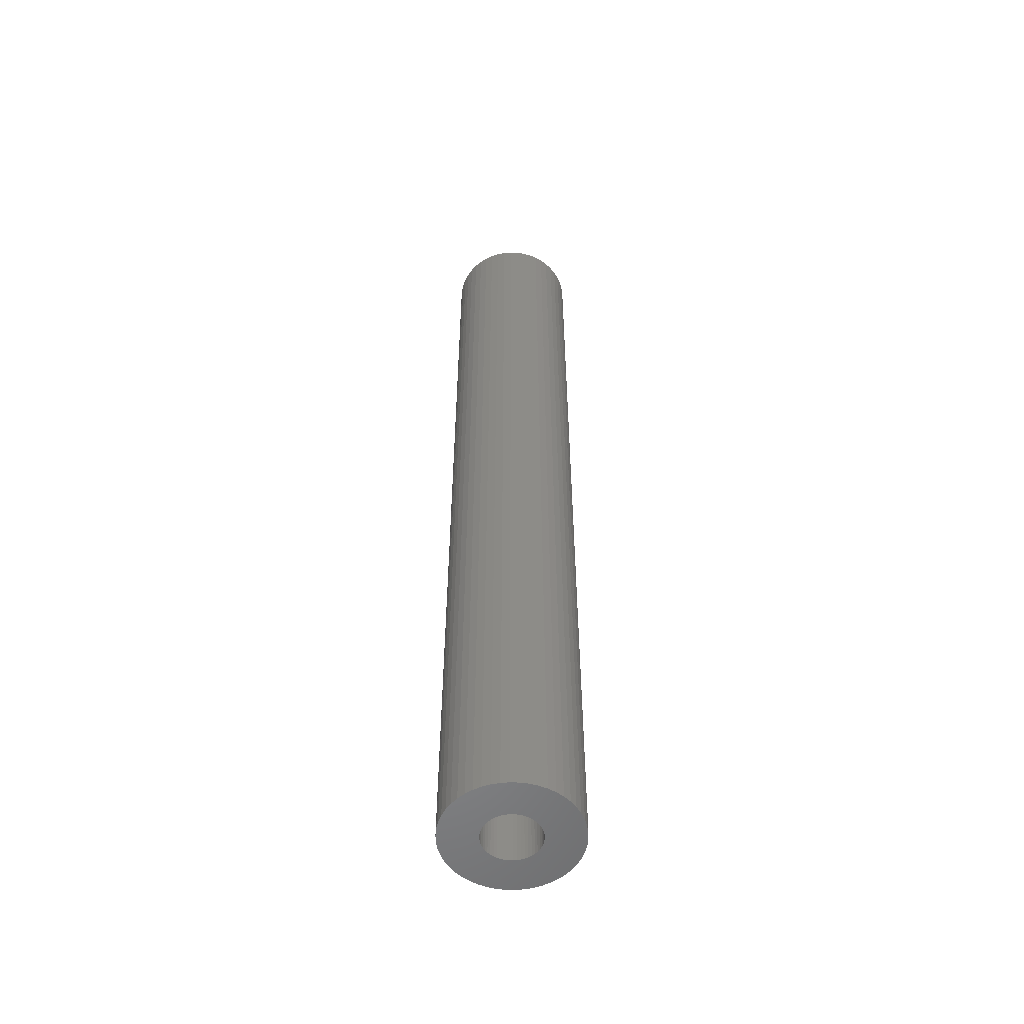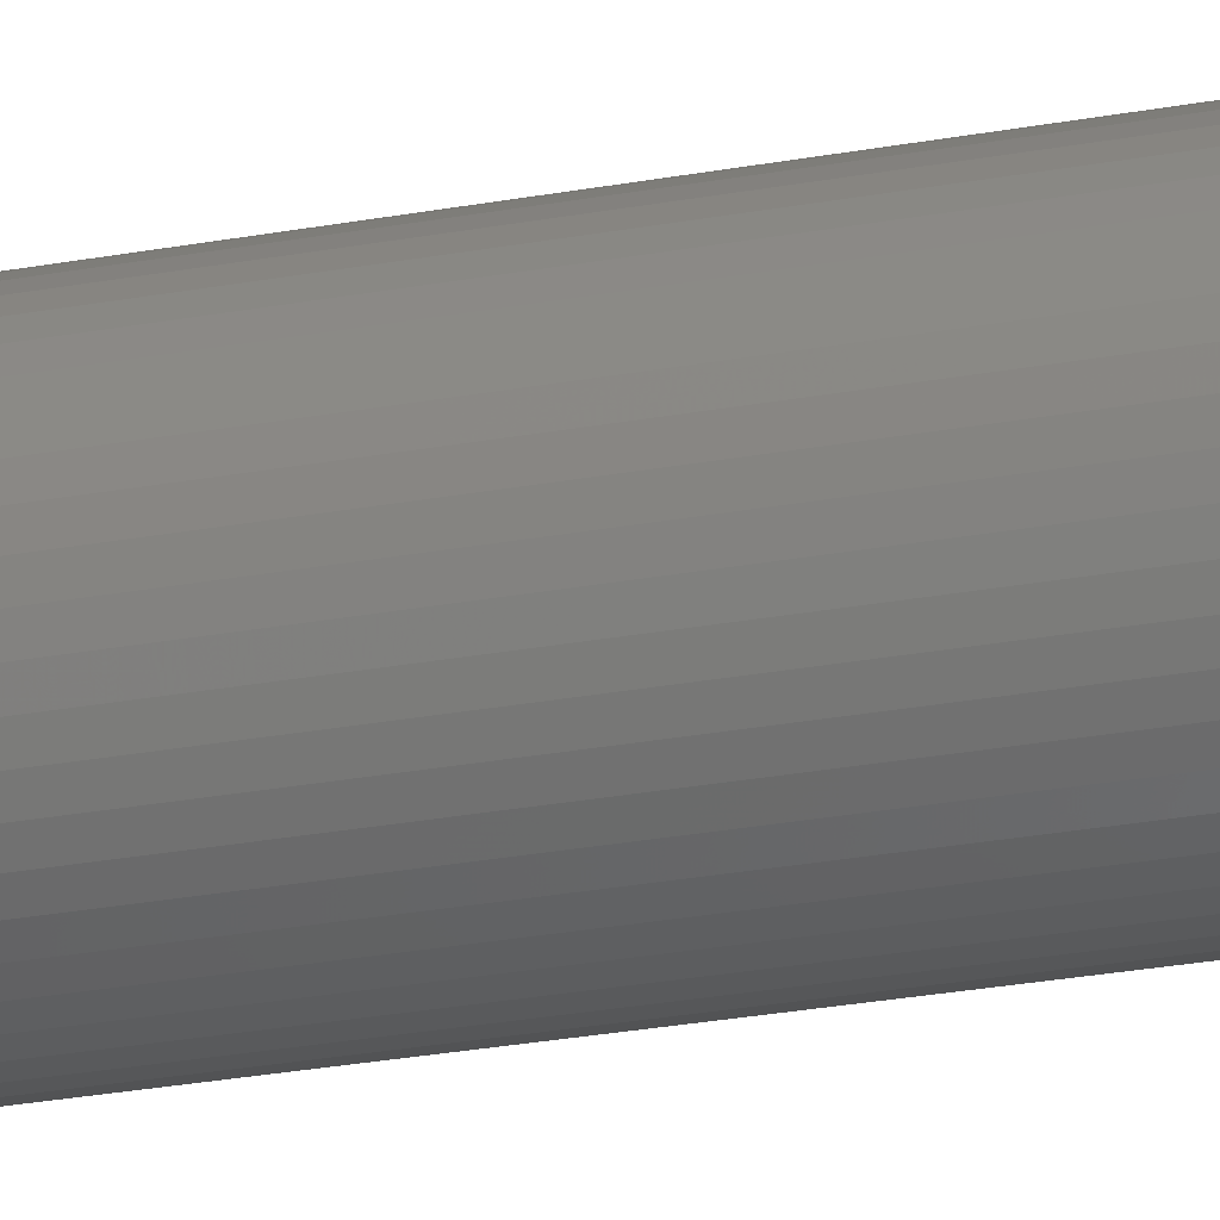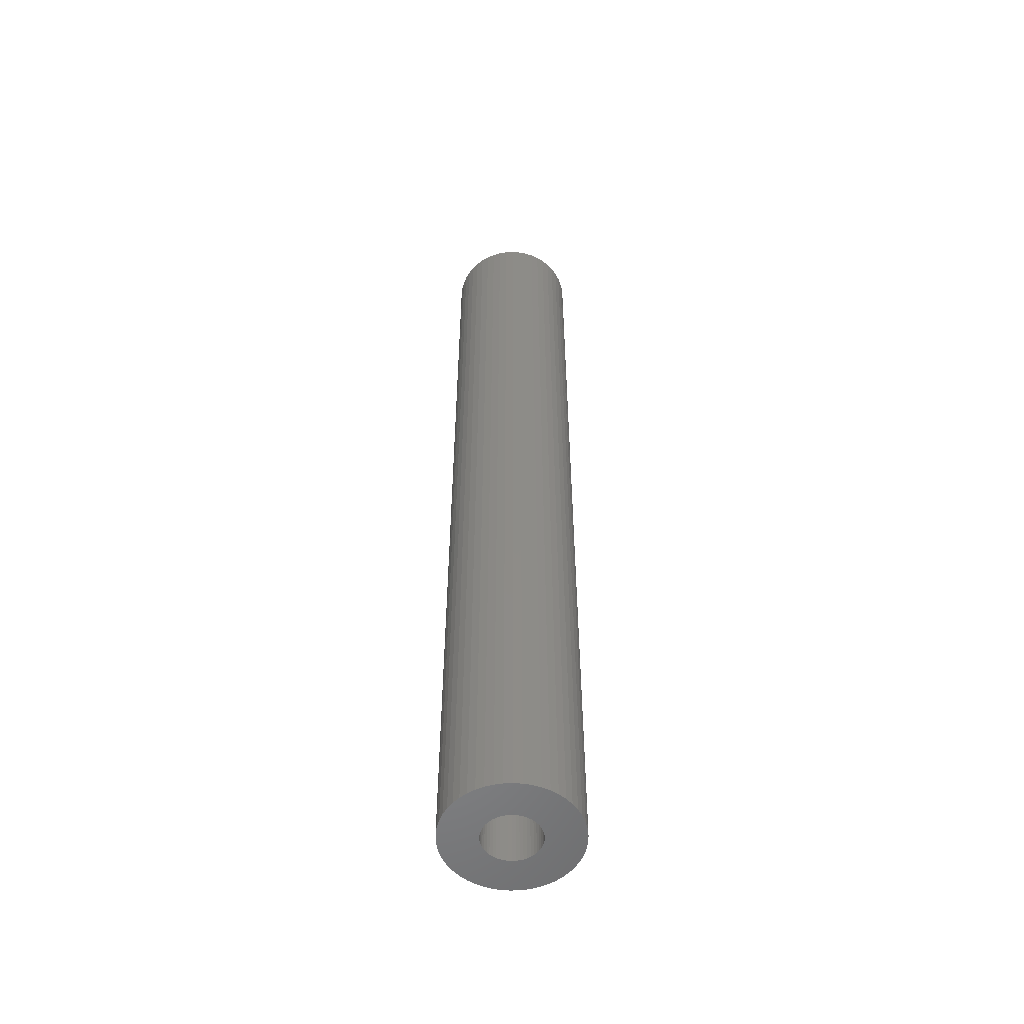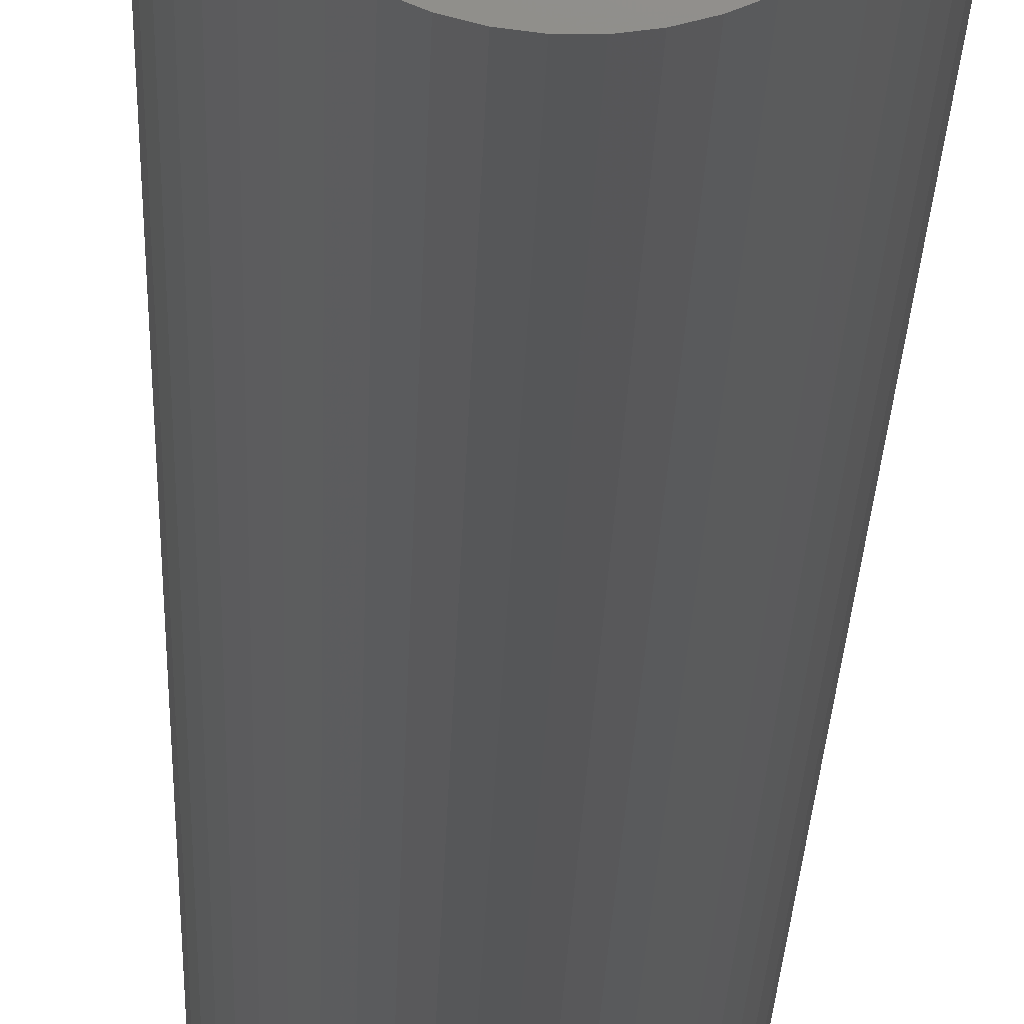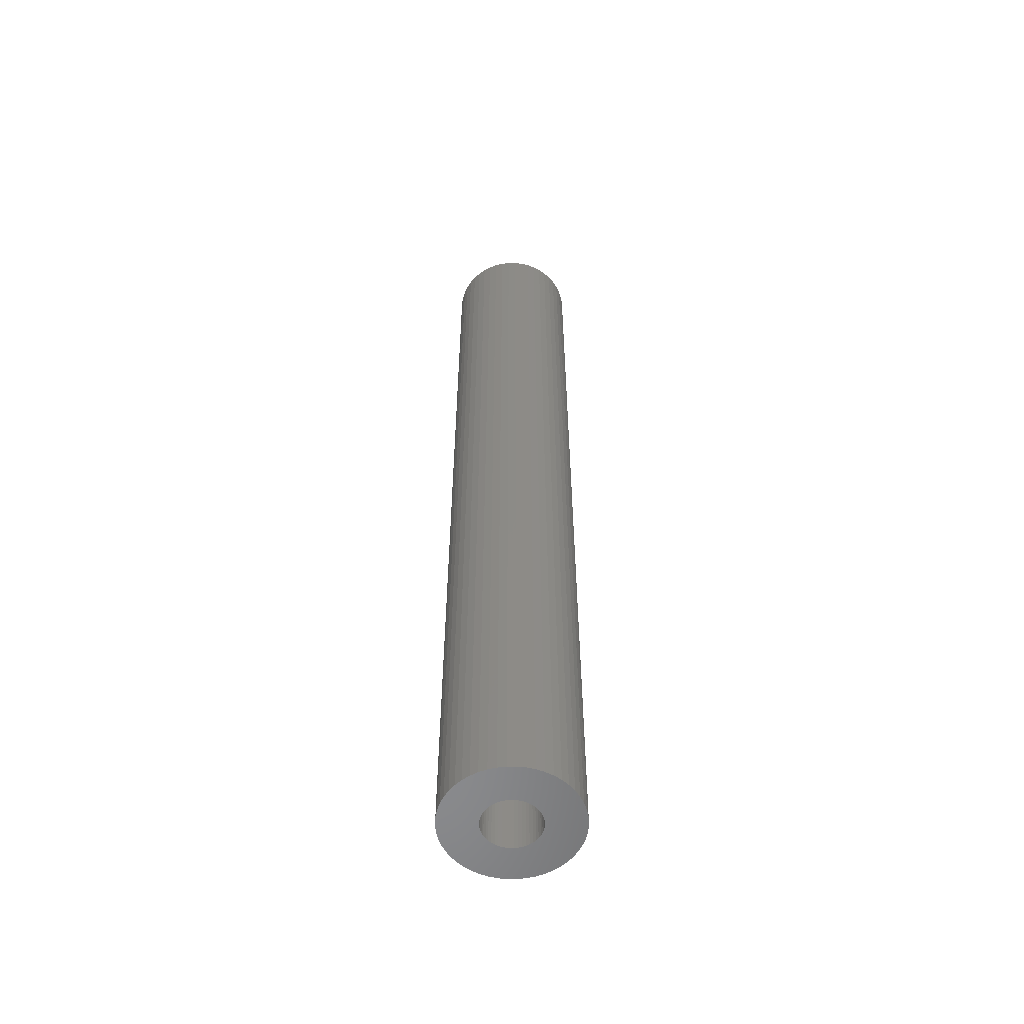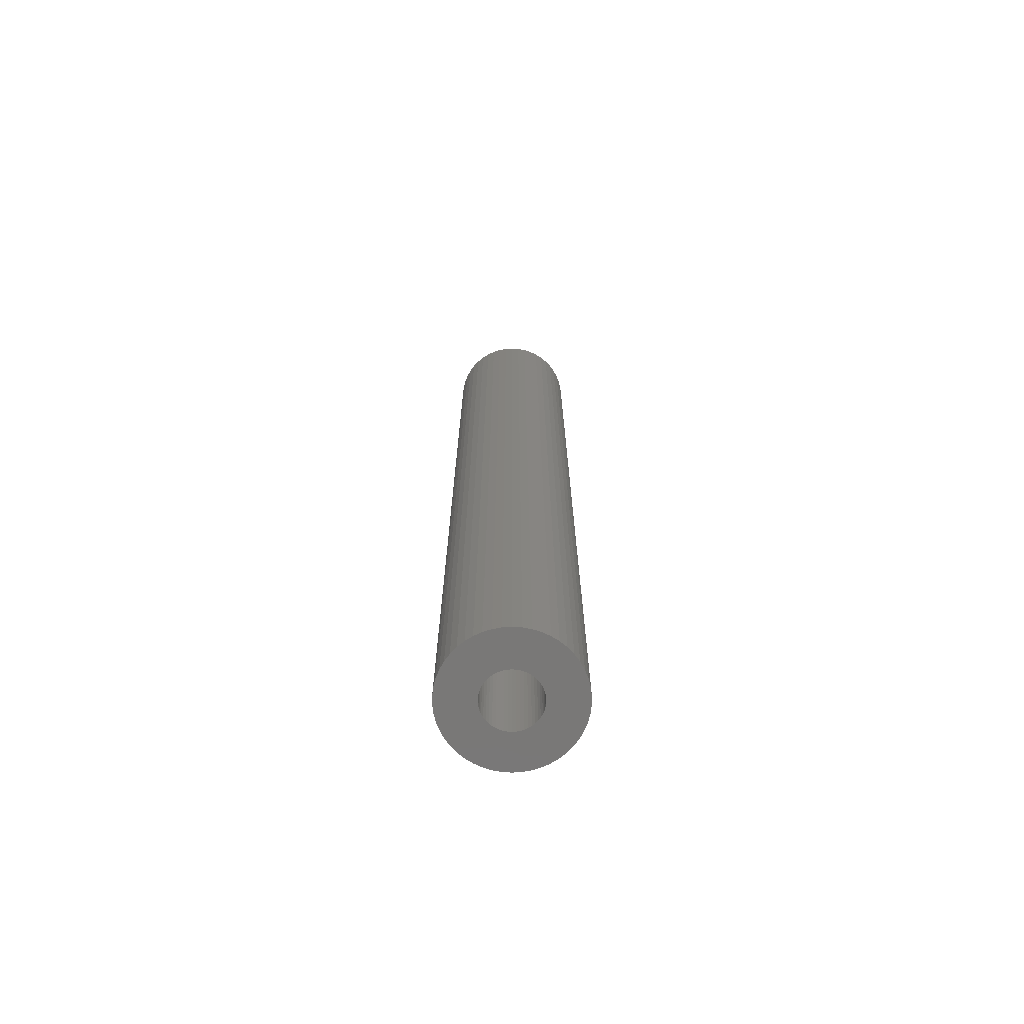
<metadata>
{"format":"stl","ext":"stl","renderer":"f3d","projection":"perspective","resolution":1024,"background":"white","views":[{"elev":-54.3,"azim":-103.0,"up":"+Z"},{"elev":-24.1,"azim":-72.3,"up":"+Y"},{"elev":-54.2,"azim":110.8,"up":"+Z"},{"elev":-15.7,"azim":-1.1,"up":"+Y"},{"elev":-56.2,"azim":-115.0,"up":"+Z"},{"elev":-71.1,"azim":-39.7,"up":"+Z"}]}
</metadata>
<code>
# stl→obj: 200 verts, 400 faces
v 3.5 0 25.5
v 3.472 0.4387 -25.5
v 3.472 0.4387 25.5
v 3.5 0 -25.5
v -3.5 0 -25.5
v -3.472 0.4387 25.5
v -3.472 0.4387 -25.5
v -3.5 0 25.5
v 0.2198 3.493 -25.5
v -0.2198 3.493 25.5
v 0.2198 3.493 25.5
v -0.2198 3.493 -25.5
v 2.551 2.396 -25.5
v 2.231 2.697 25.5
v 2.551 2.396 25.5
v 2.231 2.697 -25.5
v -2.231 2.697 -25.5
v -2.551 2.396 25.5
v -2.231 2.697 25.5
v -2.551 2.396 -25.5
v -1.082 3.329 -25.5
v -1.49 3.167 25.5
v -1.082 3.329 25.5
v -1.49 3.167 -25.5
v 3.254 1.288 25.5
v 3.067 1.686 -25.5
v 3.067 1.686 25.5
v 3.254 1.288 -25.5
v 3.39 0.8704 -25.5
v 3.39 0.8704 25.5
v 2.832 2.057 -25.5
v 2.832 2.057 25.5
v 1.49 3.167 -25.5
v 1.082 3.329 25.5
v 1.49 3.167 25.5
v 1.082 3.329 -25.5
v 1.875 2.955 25.5
v 1.875 2.955 -25.5
v -3.067 1.686 -25.5
v -2.832 2.057 25.5
v -2.832 2.057 -25.5
v -3.067 1.686 25.5
v -3.39 0.8704 -25.5
v -3.254 1.288 25.5
v -3.254 1.288 -25.5
v -3.39 0.8704 25.5
v -1.875 2.955 -25.5
v -1.875 2.955 25.5
v -0.6558 3.438 25.5
v -0.6558 3.438 -25.5
v 3.472 -0.4387 25.5
v 3.472 -0.4387 -25.5
v -1.082 -3.329 -25.5
v -0.6558 -3.438 25.5
v -1.082 -3.329 25.5
v -0.6558 -3.438 -25.5
v -3.067 -1.686 -25.5
v -3.254 -1.288 25.5
v -3.254 -1.288 -25.5
v -3.067 -1.686 25.5
v 0.2198 -3.493 -25.5
v 0.6558 -3.438 25.5
v 0.2198 -3.493 25.5
v 0.6558 -3.438 -25.5
v 0.6558 3.438 25.5
v 0.6558 3.438 -25.5
v 3.254 -1.288 25.5
v 3.39 -0.8704 -25.5
v 3.39 -0.8704 25.5
v 3.254 -1.288 -25.5
v -3.39 -0.8704 25.5
v -3.39 -0.8704 -25.5
v 1.082 -3.329 -25.5
v 1.49 -3.167 25.5
v 1.082 -3.329 25.5
v 1.49 -3.167 -25.5
v 1.5 0 25.5
v 1.488 0.188 25.5
v 1.453 0.373 25.5
v 1.488 -0.188 25.5
v 1.395 0.5522 25.5
v 1.314 0.7226 25.5
v 1.453 -0.373 25.5
v 1.214 0.8817 25.5
v 1.093 1.027 25.5
v 1.395 -0.5522 25.5
v 0.9561 1.156 25.5
v 3.067 -1.686 25.5
v 1.314 -0.7226 25.5
v 0.8037 1.266 25.5
v 0.6387 1.357 25.5
v 0.4635 1.427 25.5
v 0.2811 1.473 25.5
v 0.09418 1.497 25.5
v -0.09418 1.497 25.5
v -0.2811 1.473 25.5
v -0.4635 1.427 25.5
v -0.6387 1.357 25.5
v -0.8037 1.266 25.5
v -0.9561 1.156 25.5
v -1.093 1.027 25.5
v -1.214 0.8817 25.5
v -1.314 0.7226 25.5
v 2.832 -2.057 25.5
v 1.214 -0.8817 25.5
v 2.551 -2.396 25.5
v 1.093 -1.027 25.5
v 2.231 -2.697 25.5
v 0.9561 -1.156 25.5
v 1.875 -2.955 25.5
v 0.8037 -1.266 25.5
v 0.6387 -1.357 25.5
v 0.4635 -1.427 25.5
v 0.2811 -1.473 25.5
v 0.09418 -1.497 25.5
v -0.09418 -1.497 25.5
v -0.2198 -3.493 25.5
v -0.2811 -1.473 25.5
v -0.4635 -1.427 25.5
v -0.6387 -1.357 25.5
v -1.49 -3.167 25.5
v -0.8037 -1.266 25.5
v -1.875 -2.955 25.5
v -0.9561 -1.156 25.5
v -2.231 -2.697 25.5
v -1.093 -1.027 25.5
v -2.551 -2.396 25.5
v -1.214 -0.8817 25.5
v -2.832 -2.057 25.5
v -1.314 -0.7226 25.5
v -1.395 -0.5522 25.5
v -1.453 -0.373 25.5
v -1.488 -0.188 25.5
v -3.472 -0.4387 25.5
v -1.5 0 25.5
v -1.395 0.5522 25.5
v -1.453 0.373 25.5
v -1.488 0.188 25.5
v 2.231 -2.697 -25.5
v 2.551 -2.396 -25.5
v 3.067 -1.686 -25.5
v 2.832 -2.057 -25.5
v -0.2198 -3.493 -25.5
v -1.49 -3.167 -25.5
v -2.551 -2.396 -25.5
v -2.832 -2.057 -25.5
v -3.472 -0.4387 -25.5
v 1.875 -2.955 -25.5
v -2.231 -2.697 -25.5
v -1.875 -2.955 -25.5
v 1.5 0 -25.5
v 1.488 -0.188 -25.5
v 1.453 -0.373 -25.5
v 1.488 0.188 -25.5
v 1.395 -0.5522 -25.5
v 1.314 -0.7226 -25.5
v 1.453 0.373 -25.5
v 1.214 -0.8817 -25.5
v 1.093 -1.027 -25.5
v 1.395 0.5522 -25.5
v 0.9561 -1.156 -25.5
v 1.314 0.7226 -25.5
v 0.8037 -1.266 -25.5
v 0.6387 -1.357 -25.5
v 0.4635 -1.427 -25.5
v 0.2811 -1.473 -25.5
v 0.09418 -1.497 -25.5
v -0.09418 -1.497 -25.5
v -0.2811 -1.473 -25.5
v -0.4635 -1.427 -25.5
v -0.6387 -1.357 -25.5
v -0.8037 -1.266 -25.5
v -0.9561 -1.156 -25.5
v -1.093 -1.027 -25.5
v -1.214 -0.8817 -25.5
v -1.314 -0.7226 -25.5
v 1.214 0.8817 -25.5
v 1.093 1.027 -25.5
v 0.9561 1.156 -25.5
v 0.8037 1.266 -25.5
v 0.6387 1.357 -25.5
v 0.4635 1.427 -25.5
v 0.2811 1.473 -25.5
v 0.09418 1.497 -25.5
v -0.09418 1.497 -25.5
v -0.2811 1.473 -25.5
v -0.4635 1.427 -25.5
v -0.6387 1.357 -25.5
v -0.8037 1.266 -25.5
v -0.9561 1.156 -25.5
v -1.093 1.027 -25.5
v -1.214 0.8817 -25.5
v -1.314 0.7226 -25.5
v -1.395 0.5522 -25.5
v -1.453 0.373 -25.5
v -1.488 0.188 -25.5
v -1.5 0 -25.5
v -1.395 -0.5522 -25.5
v -1.453 -0.373 -25.5
v -1.488 -0.188 -25.5
f 1 2 3
f 2 1 4
f 5 6 7
f 6 5 8
f 9 10 11
f 10 9 12
f 13 14 15
f 14 13 16
f 17 18 19
f 18 17 20
f 21 22 23
f 22 21 24
f 25 26 27
f 26 25 28
f 3 29 30
f 29 3 2
f 27 31 32
f 31 27 26
f 33 34 35
f 34 33 36
f 16 37 14
f 37 16 38
f 39 40 41
f 40 39 42
f 41 18 20
f 18 41 40
f 43 44 45
f 44 43 46
f 47 19 48
f 19 47 17
f 12 49 10
f 49 12 50
f 51 4 1
f 4 51 52
f 53 54 55
f 54 53 56
f 57 58 59
f 58 57 60
f 61 62 63
f 62 61 64
f 30 28 25
f 28 30 29
f 32 13 15
f 13 32 31
f 36 65 34
f 65 36 66
f 66 11 65
f 11 66 9
f 38 35 37
f 35 38 33
f 45 42 39
f 42 45 44
f 50 23 49
f 23 50 21
f 67 68 69
f 68 67 70
f 69 52 51
f 52 69 68
f 59 71 72
f 71 59 58
f 73 74 75
f 74 73 76
f 64 75 62
f 75 64 73
f 77 1 3
f 78 3 30
f 1 77 51
f 79 30 25
f 80 51 77
f 81 25 27
f 51 80 69
f 82 27 32
f 83 69 80
f 84 32 15
f 69 83 67
f 85 15 14
f 86 67 83
f 87 14 37
f 67 86 88
f 89 88 86
f 90 37 35
f 3 78 77
f 30 79 78
f 25 81 79
f 27 82 81
f 32 84 82
f 15 85 84
f 91 35 34
f 14 87 85
f 37 90 87
f 92 34 65
f 35 91 90
f 34 92 91
f 65 93 92
f 11 93 65
f 11 94 93
f 11 95 94
f 10 95 11
f 10 96 95
f 49 96 10
f 96 49 97
f 23 97 49
f 97 23 98
f 22 98 23
f 98 22 99
f 48 99 22
f 99 48 100
f 19 100 48
f 100 19 101
f 18 101 19
f 101 18 102
f 40 102 18
f 102 40 103
f 42 103 40
f 88 89 104
f 105 104 89
f 104 105 106
f 107 106 105
f 106 107 108
f 109 108 107
f 108 109 110
f 111 110 109
f 110 111 74
f 112 74 111
f 74 112 75
f 113 75 112
f 75 113 62
f 114 62 113
f 114 63 62
f 115 63 114
f 116 63 115
f 116 117 63
f 118 117 116
f 54 118 119
f 55 119 120
f 118 54 117
f 121 120 122
f 123 122 124
f 119 55 54
f 125 124 126
f 127 126 128
f 129 128 130
f 60 130 131
f 58 131 132
f 71 132 133
f 120 121 55
f 134 133 135
f 103 42 136
f 122 123 121
f 44 136 42
f 124 125 123
f 136 44 137
f 126 127 125
f 46 137 44
f 128 129 127
f 137 46 138
f 130 60 129
f 6 138 46
f 131 58 60
f 138 6 135
f 132 71 58
f 8 135 6
f 133 134 71
f 135 8 134
f 7 46 43
f 46 7 6
f 24 48 22
f 48 24 47
f 139 106 108
f 106 139 140
f 104 141 88
f 141 104 142
f 143 63 117
f 63 143 61
f 144 55 121
f 55 144 53
f 145 129 146
f 129 145 127
f 147 8 5
f 8 147 134
f 72 134 147
f 134 72 71
f 76 110 74
f 110 76 148
f 88 70 67
f 70 88 141
f 56 117 54
f 117 56 143
f 149 123 125
f 123 149 150
f 145 125 127
f 125 145 149
f 146 60 57
f 60 146 129
f 151 4 52
f 152 52 68
f 4 151 2
f 153 68 70
f 154 2 151
f 155 70 141
f 2 154 29
f 156 141 142
f 157 29 154
f 158 142 140
f 29 157 28
f 159 140 139
f 160 28 157
f 161 139 148
f 28 160 26
f 162 26 160
f 163 148 76
f 52 152 151
f 68 153 152
f 70 155 153
f 141 156 155
f 142 158 156
f 140 159 158
f 164 76 73
f 139 161 159
f 148 163 161
f 165 73 64
f 76 164 163
f 73 165 164
f 64 166 165
f 61 166 64
f 61 167 166
f 61 168 167
f 143 168 61
f 143 169 168
f 56 169 143
f 169 56 170
f 53 170 56
f 170 53 171
f 144 171 53
f 171 144 172
f 150 172 144
f 172 150 173
f 149 173 150
f 173 149 174
f 145 174 149
f 174 145 175
f 146 175 145
f 175 146 176
f 57 176 146
f 26 162 31
f 177 31 162
f 31 177 13
f 178 13 177
f 13 178 16
f 179 16 178
f 16 179 38
f 180 38 179
f 38 180 33
f 181 33 180
f 33 181 36
f 182 36 181
f 36 182 66
f 183 66 182
f 183 9 66
f 184 9 183
f 185 9 184
f 185 12 9
f 186 12 185
f 50 186 187
f 21 187 188
f 186 50 12
f 24 188 189
f 47 189 190
f 187 21 50
f 17 190 191
f 20 191 192
f 41 192 193
f 39 193 194
f 45 194 195
f 43 195 196
f 188 24 21
f 7 196 197
f 176 57 198
f 189 47 24
f 59 198 57
f 190 17 47
f 198 59 199
f 191 20 17
f 72 199 59
f 192 41 20
f 199 72 200
f 193 39 41
f 147 200 72
f 194 45 39
f 200 147 197
f 195 43 45
f 5 197 147
f 196 7 43
f 197 5 7
f 148 108 110
f 108 148 139
f 106 142 104
f 142 106 140
f 150 121 123
f 121 150 144
f 151 78 154
f 78 151 77
f 135 196 138
f 196 135 197
f 185 94 95
f 94 185 184
f 179 85 87
f 85 179 178
f 191 100 101
f 100 191 190
f 188 97 98
f 97 188 187
f 160 82 162
f 82 160 81
f 154 79 157
f 79 154 78
f 182 91 92
f 91 182 181
f 183 92 93
f 92 183 182
f 180 87 90
f 87 180 179
f 136 193 103
f 193 136 194
f 103 192 102
f 192 103 193
f 137 194 136
f 194 137 195
f 190 99 100
f 99 190 189
f 186 95 96
f 95 186 185
f 152 77 151
f 77 152 80
f 169 119 118
f 119 169 170
f 130 198 131
f 198 130 176
f 166 115 114
f 115 166 167
f 157 81 160
f 81 157 79
f 177 85 178
f 85 177 84
f 162 84 177
f 84 162 82
f 184 93 94
f 93 184 183
f 181 90 91
f 90 181 180
f 102 191 101
f 191 102 192
f 138 195 137
f 195 138 196
f 189 98 99
f 98 189 188
f 187 96 97
f 96 187 186
f 155 83 153
f 83 155 86
f 153 80 152
f 80 153 83
f 168 118 116
f 118 168 169
f 131 199 132
f 199 131 198
f 164 113 112
f 113 164 165
f 165 114 113
f 114 165 166
f 163 112 111
f 112 163 164
f 159 109 107
f 109 159 161
f 156 86 155
f 86 156 89
f 159 105 158
f 105 159 107
f 170 120 119
f 120 170 171
f 173 126 124
f 126 173 174
f 133 197 135
f 197 133 200
f 132 200 133
f 200 132 199
f 161 111 109
f 111 161 163
f 158 89 156
f 89 158 105
f 167 116 115
f 116 167 168
f 172 124 122
f 124 172 173
f 128 176 130
f 176 128 175
f 126 175 128
f 175 126 174
f 171 122 120
f 122 171 172

</code>
